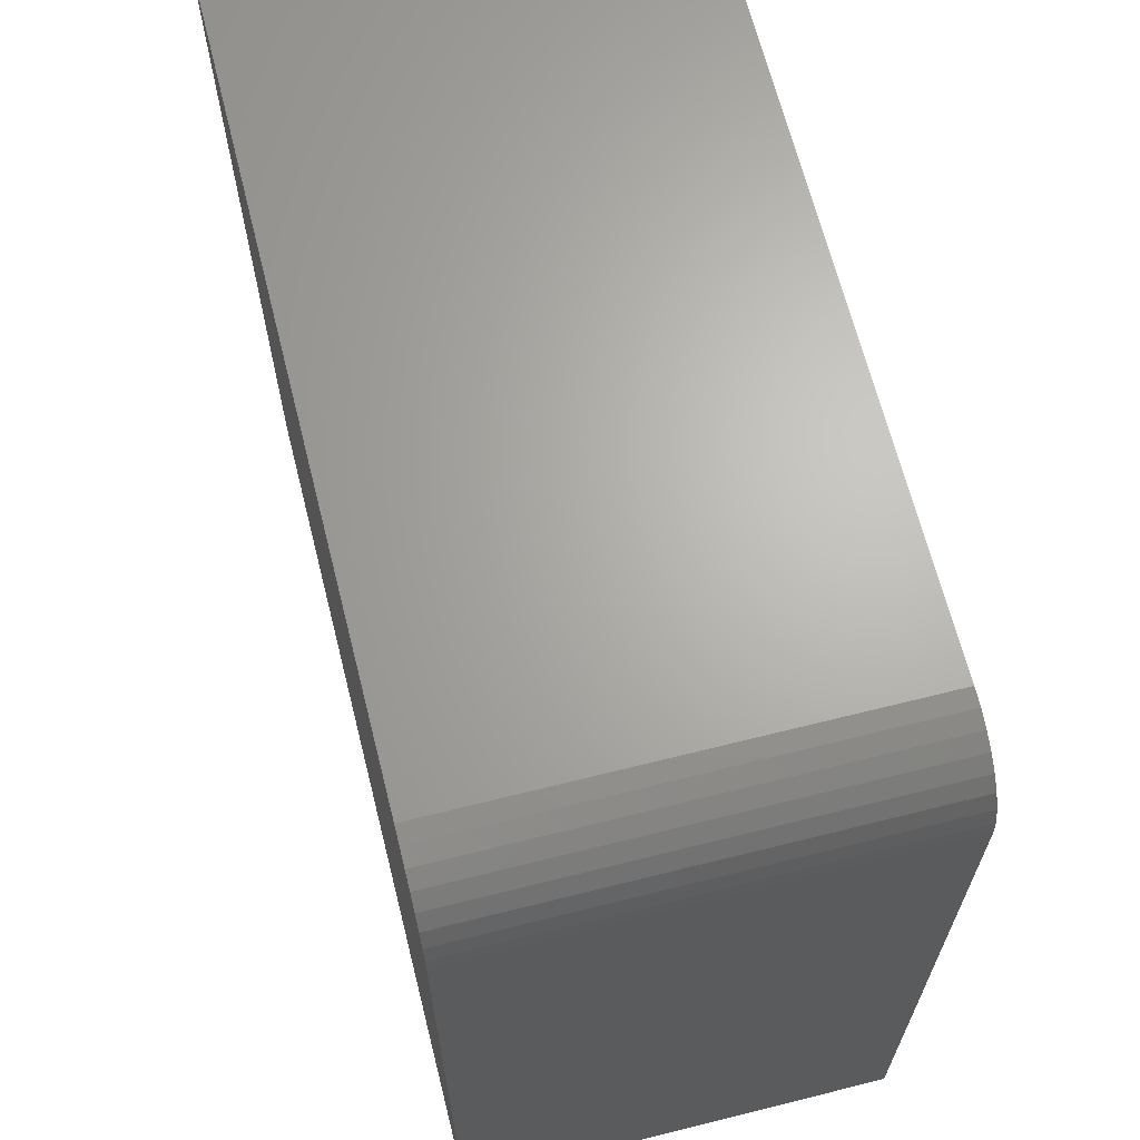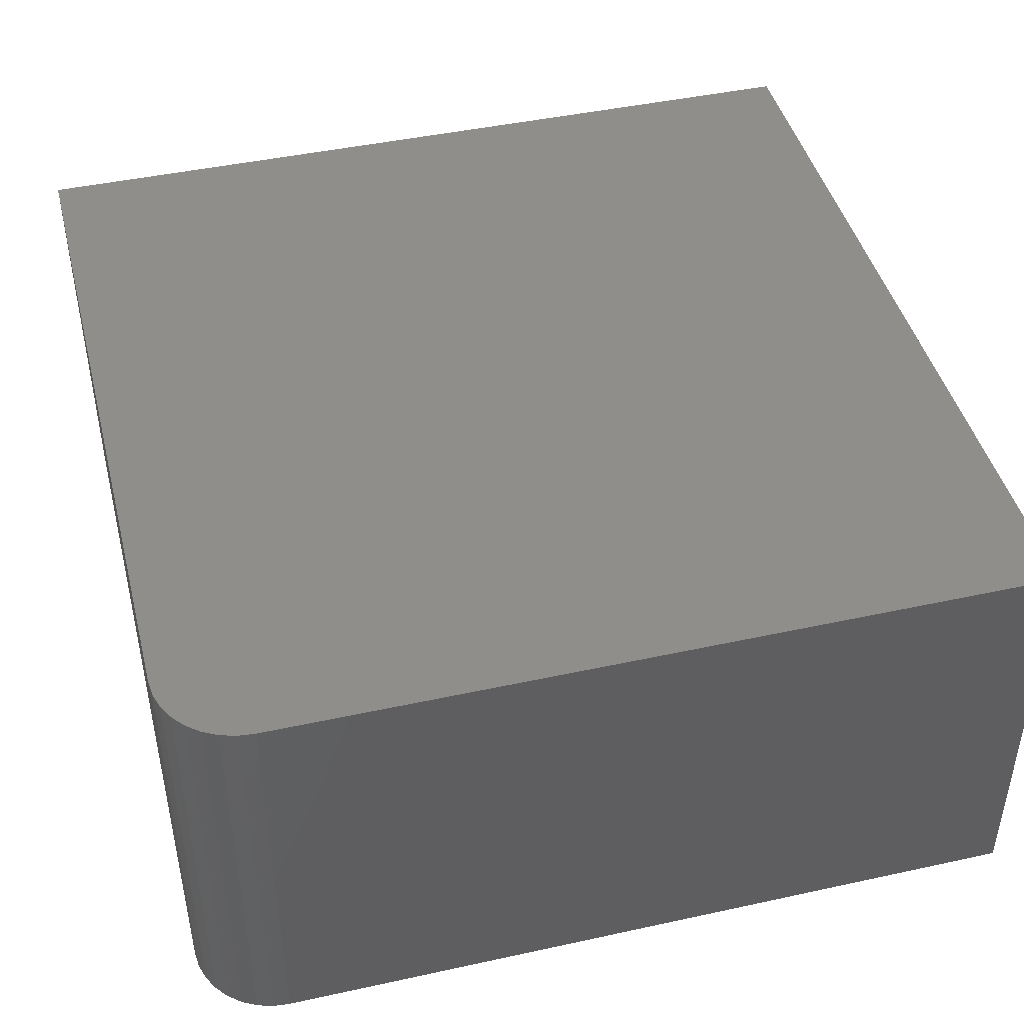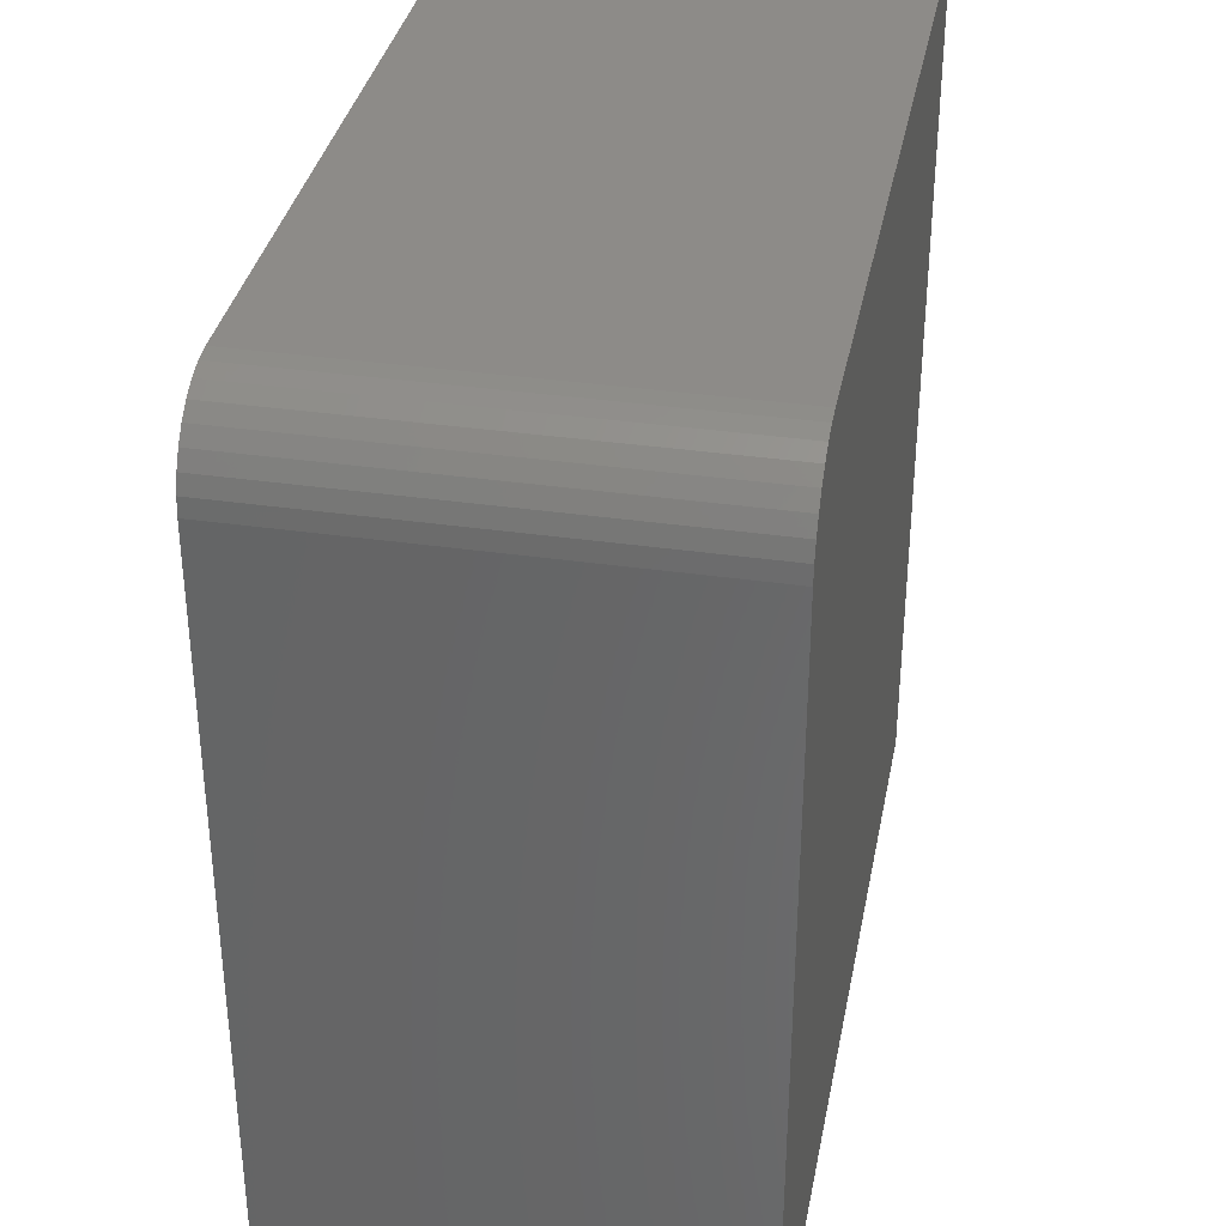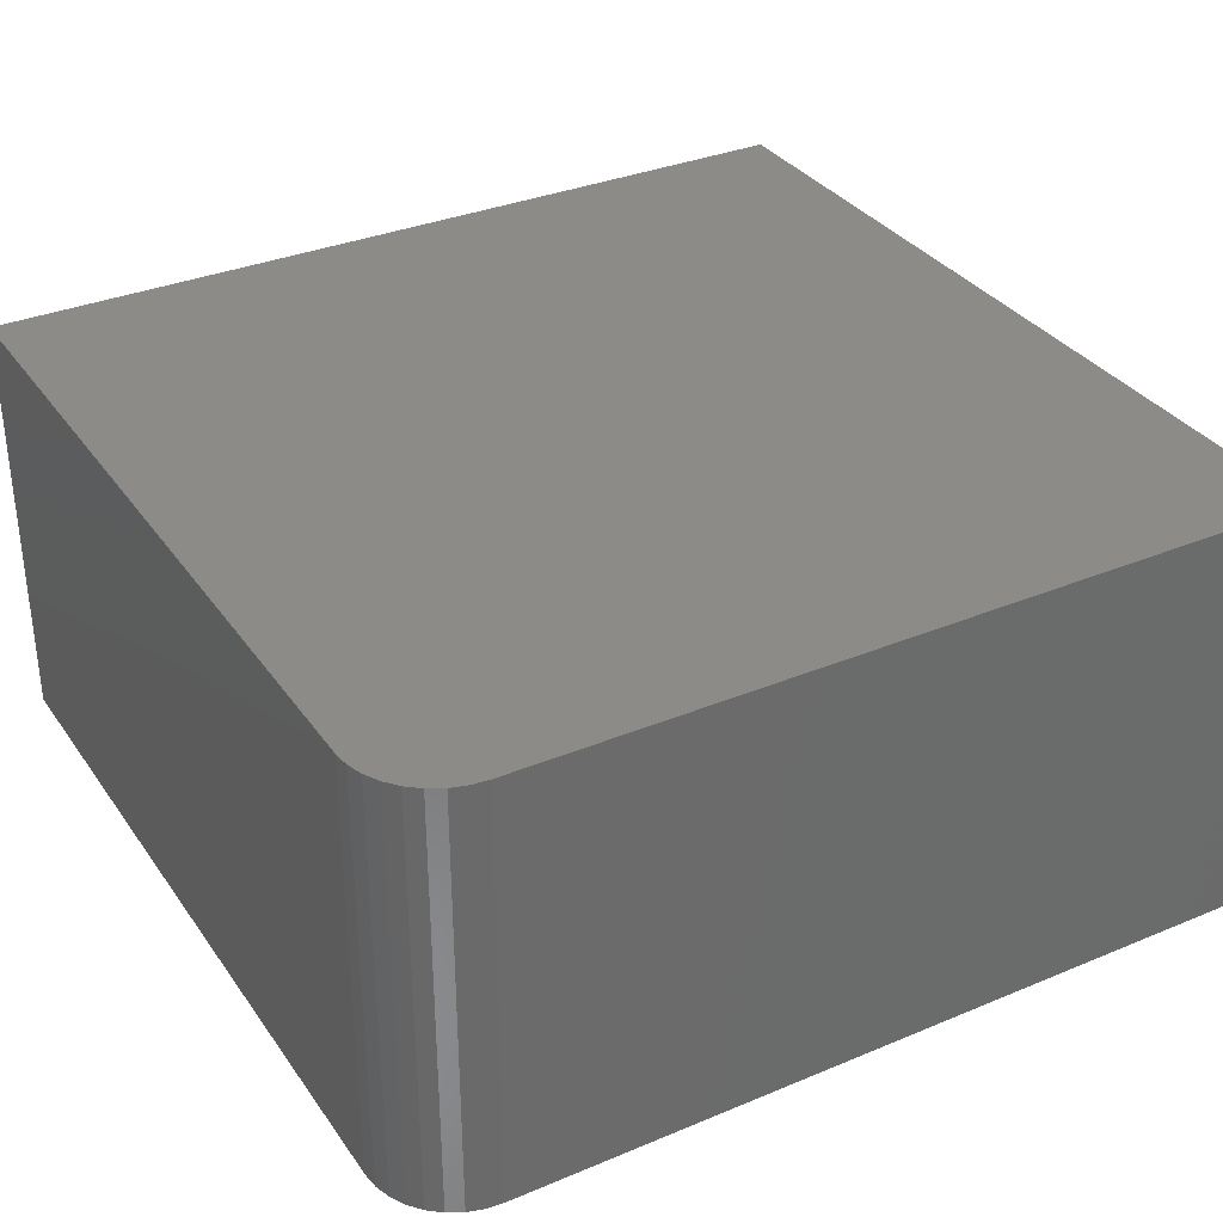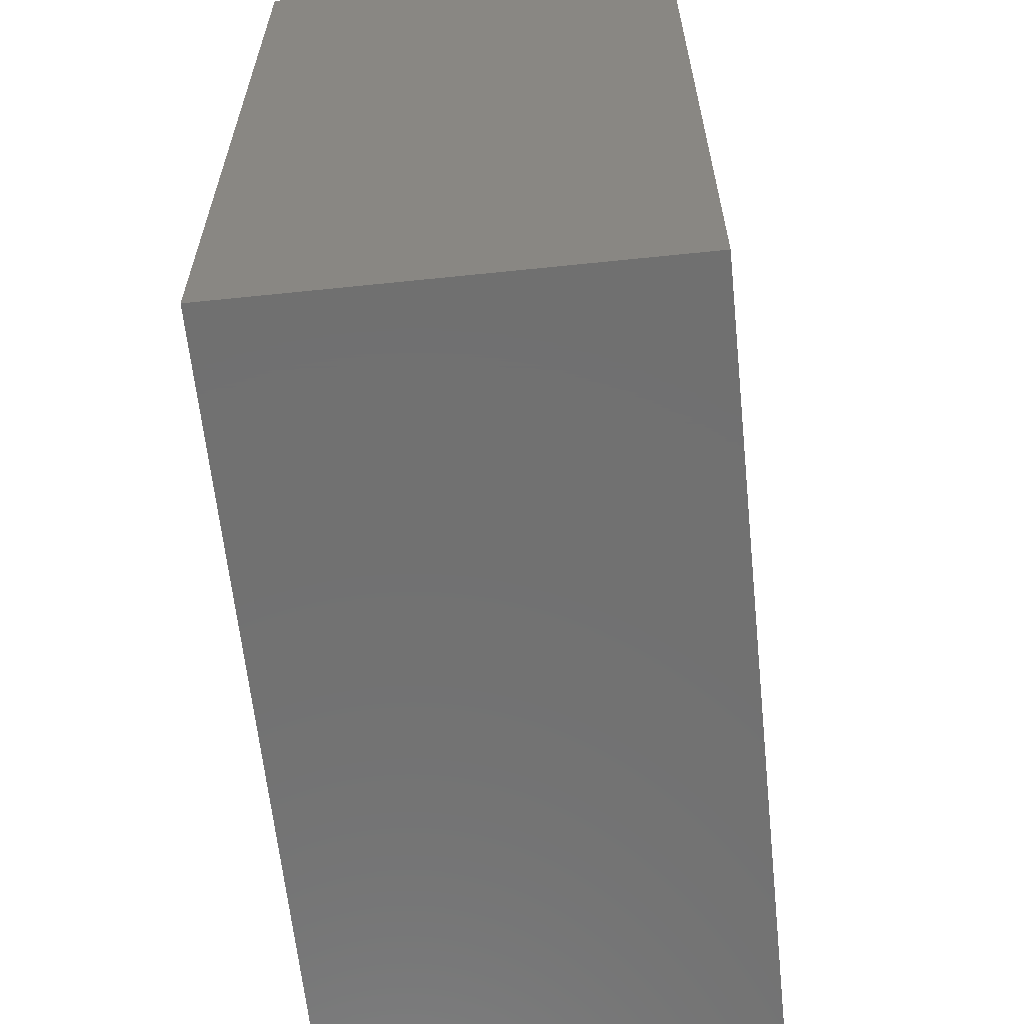
<metadata>
{"format":"stl","ext":"stl","renderer":"f3d","projection":"perspective","resolution":1024,"background":"white","views":[{"elev":66.1,"azim":-104.1,"up":"+Z"},{"elev":44.4,"azim":-14.3,"up":"+Y"},{"elev":35.0,"azim":-79.1,"up":"+Z"},{"elev":33.5,"azim":-29.7,"up":"+Y"},{"elev":-62.7,"azim":96.0,"up":"+Z"}]}
</metadata>
<code>
# stl→obj: 24 verts, 44 faces
v 0.75 -0.75 0.75
v -0.6016 -0.75 0.75
v -0.6305 -0.75 0.7471
v -0.6584 -0.75 0.7387
v -0.684 -0.75 0.725
v -0.7065 -0.75 0.7065
v -0.725 -0.75 0.684
v -0.7387 -0.75 0.6584
v -0.7471 -0.75 0.6305
v -0.75 -0.75 0.6016
v -0.75 -0.75 -0.75
v 0.75 -0.75 -0.75
v 0.75 3.331e-16 0.75
v 0.75 1.665e-16 -0.75
v -0.75 0 -0.75
v -0.75 1.501e-16 0.6016
v -0.7471 1.536e-16 0.6305
v -0.7387 1.576e-16 0.6584
v -0.725 1.62e-16 0.684
v -0.7065 1.665e-16 0.7065
v -0.684 1.711e-16 0.725
v -0.6584 1.755e-16 0.7387
v -0.6305 1.795e-16 0.7471
v -0.6016 1.83e-16 0.75
f 1 2 3
f 1 3 4
f 1 4 5
f 1 5 6
f 1 6 7
f 1 7 8
f 1 8 9
f 1 9 10
f 1 10 11
f 1 11 12
f 13 14 15
f 13 15 16
f 13 16 17
f 13 17 18
f 13 18 19
f 13 19 20
f 13 20 21
f 13 21 22
f 13 22 23
f 13 23 24
f 10 16 11
f 11 16 15
f 1 13 2
f 2 13 24
f 16 10 17
f 17 10 9
f 17 9 18
f 18 9 8
f 18 8 19
f 19 8 7
f 19 7 20
f 20 7 6
f 20 6 21
f 21 6 5
f 21 5 22
f 22 5 4
f 22 4 23
f 23 4 3
f 23 3 24
f 24 3 2
f 12 14 1
f 1 14 13
f 11 15 12
f 12 15 14

</code>
